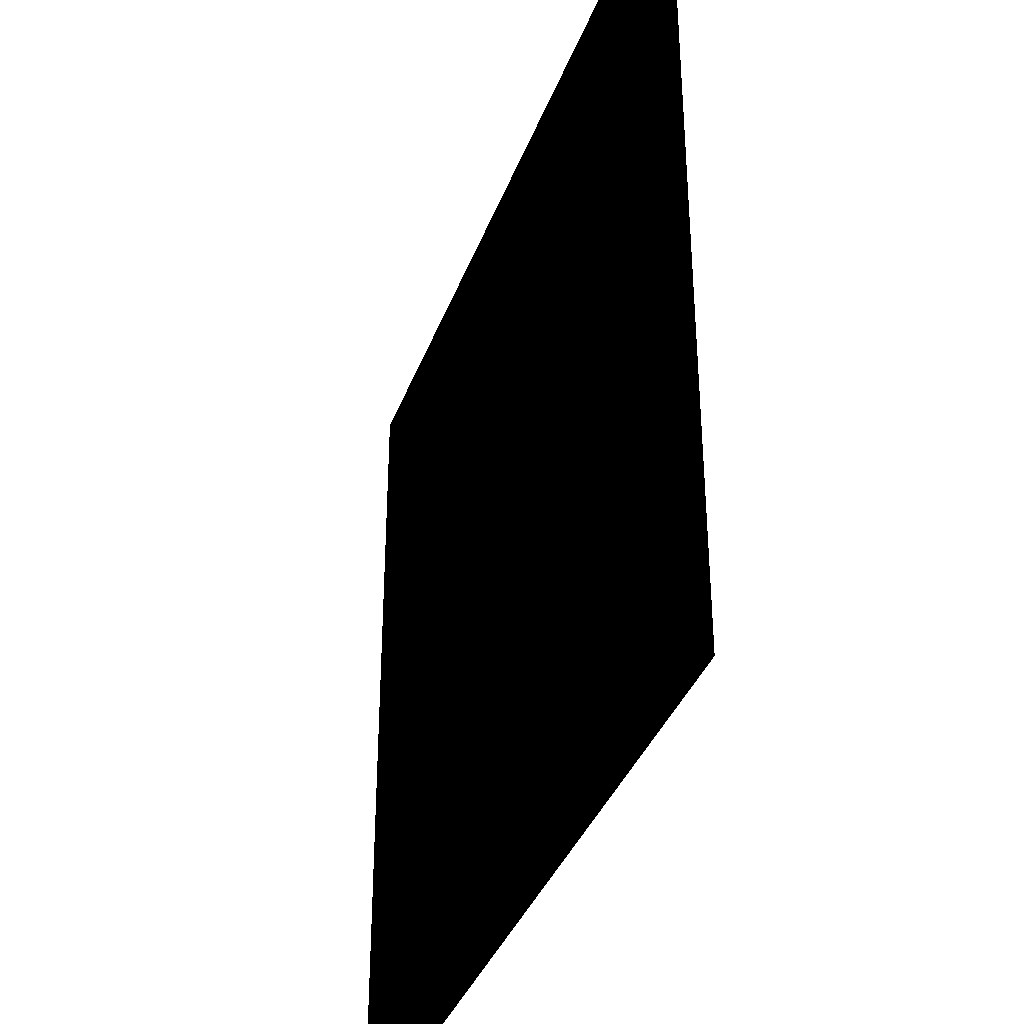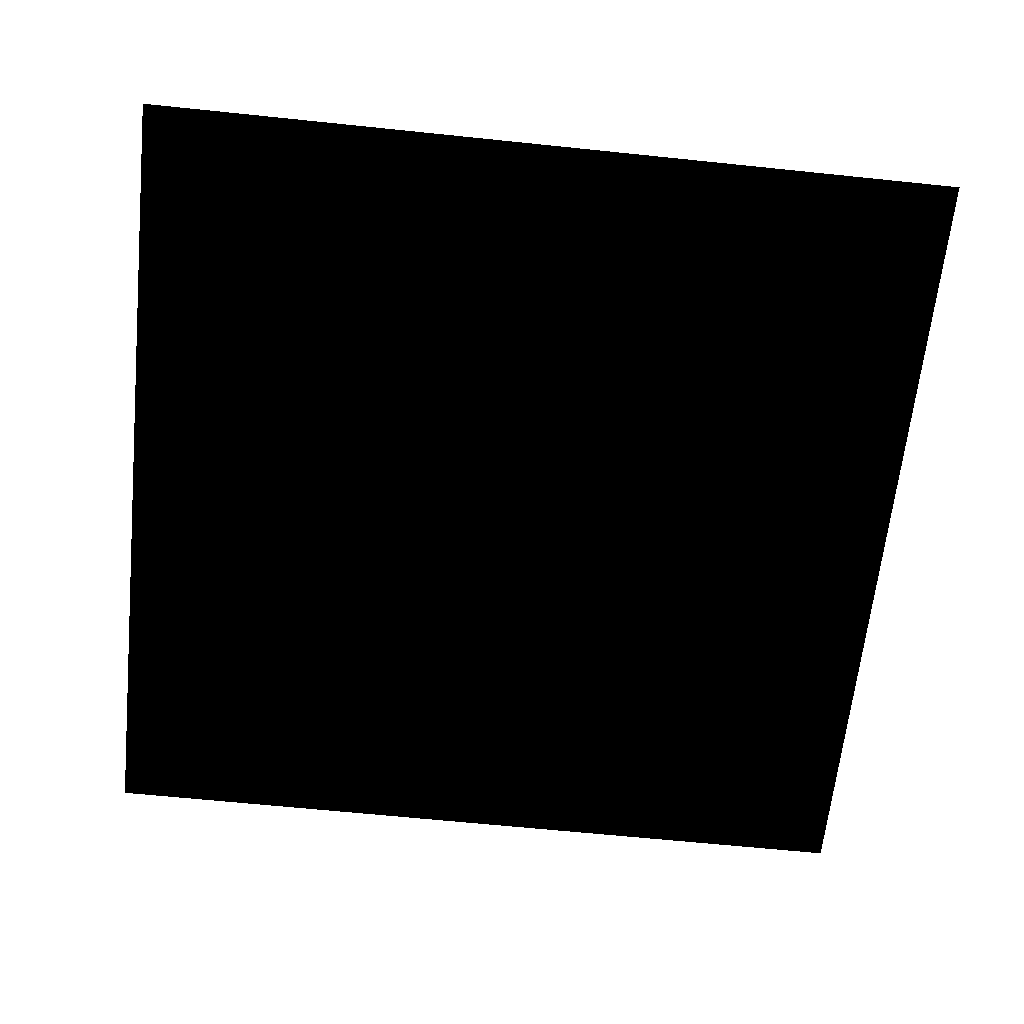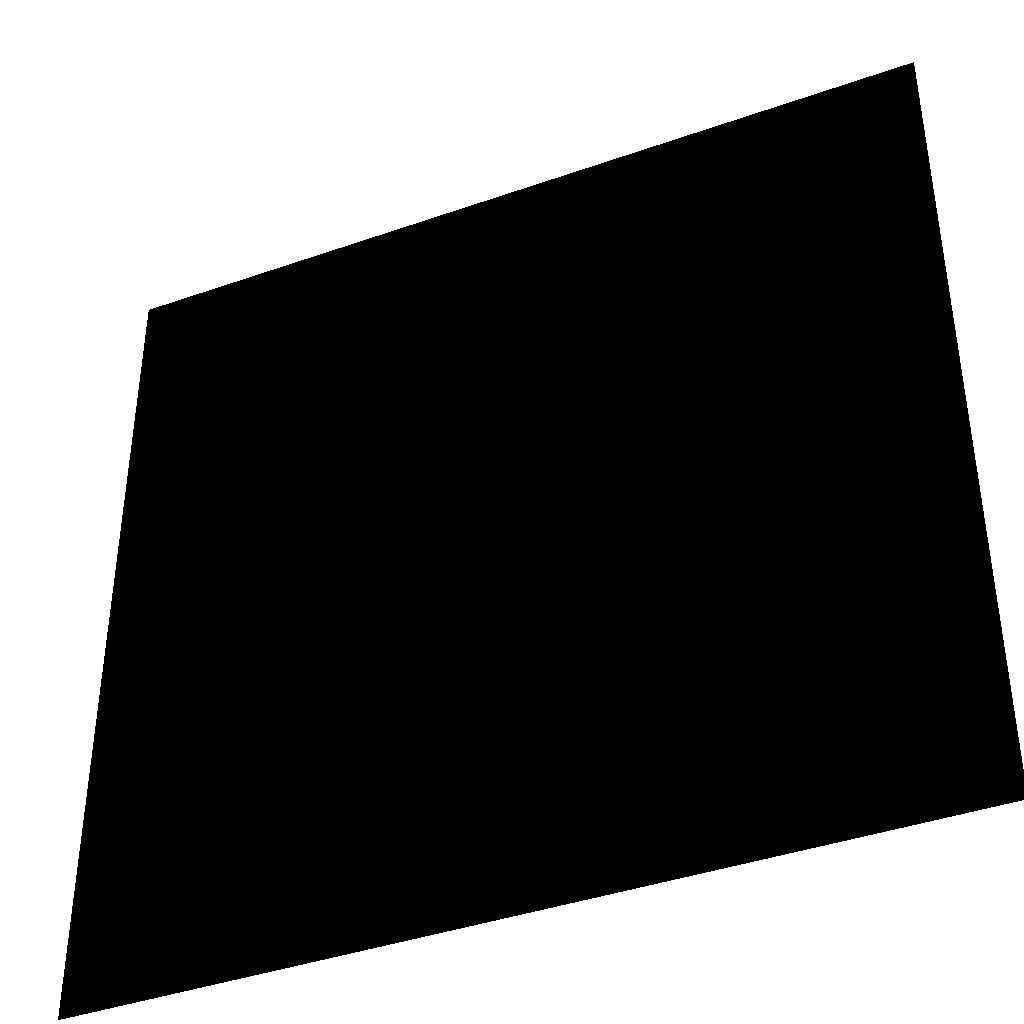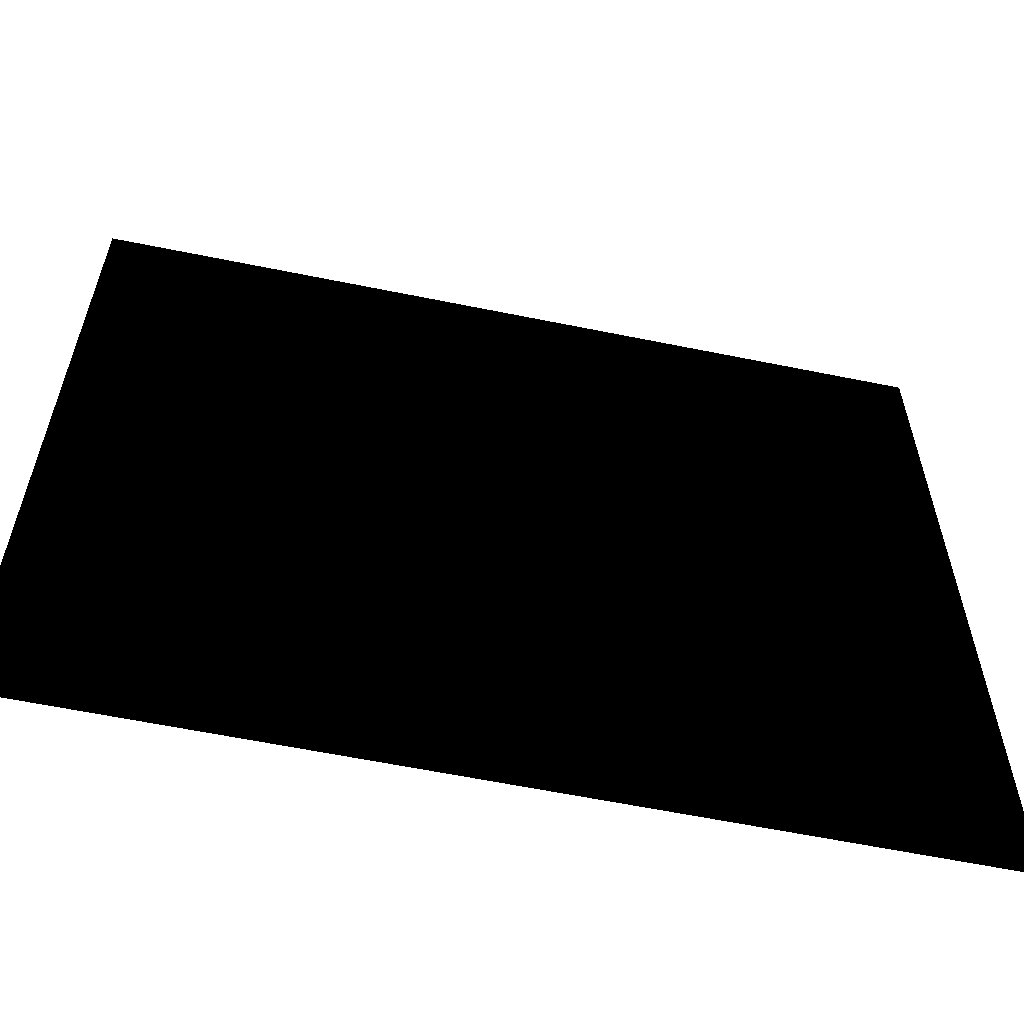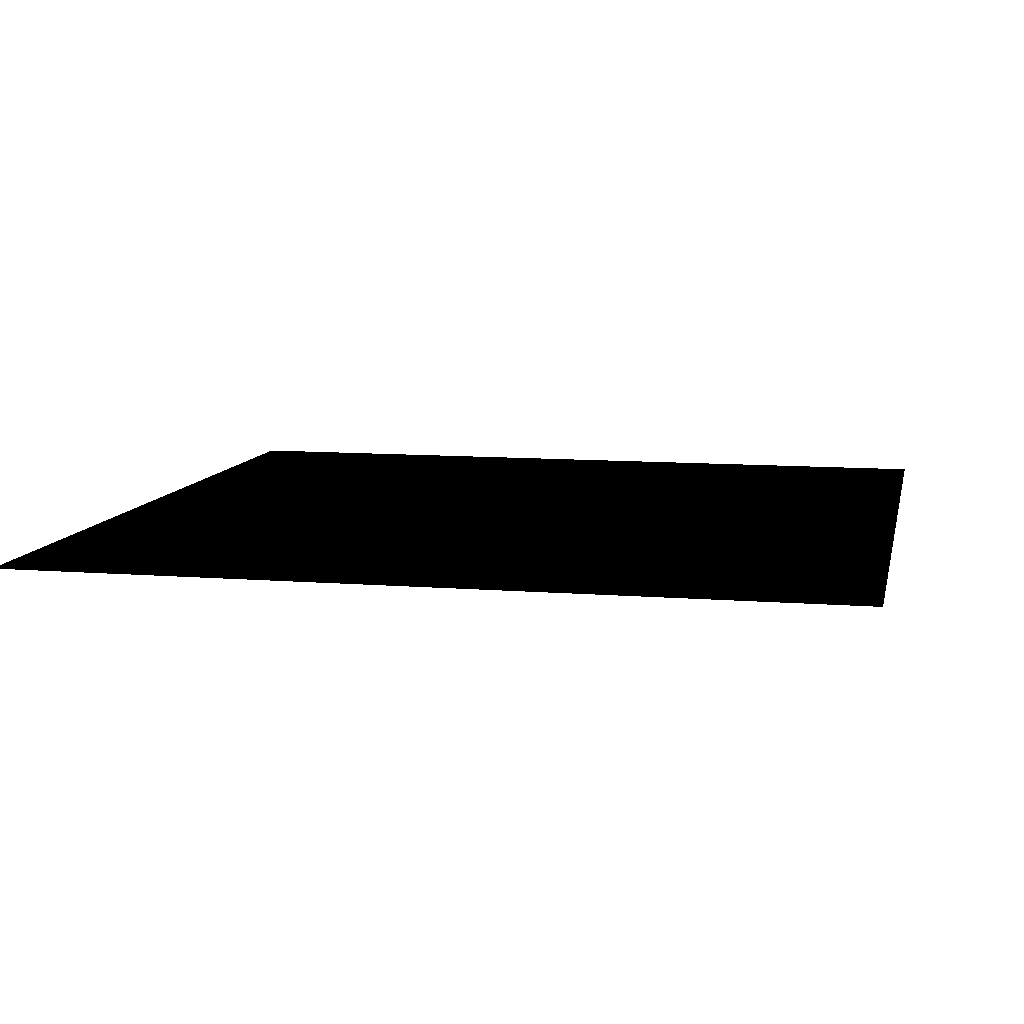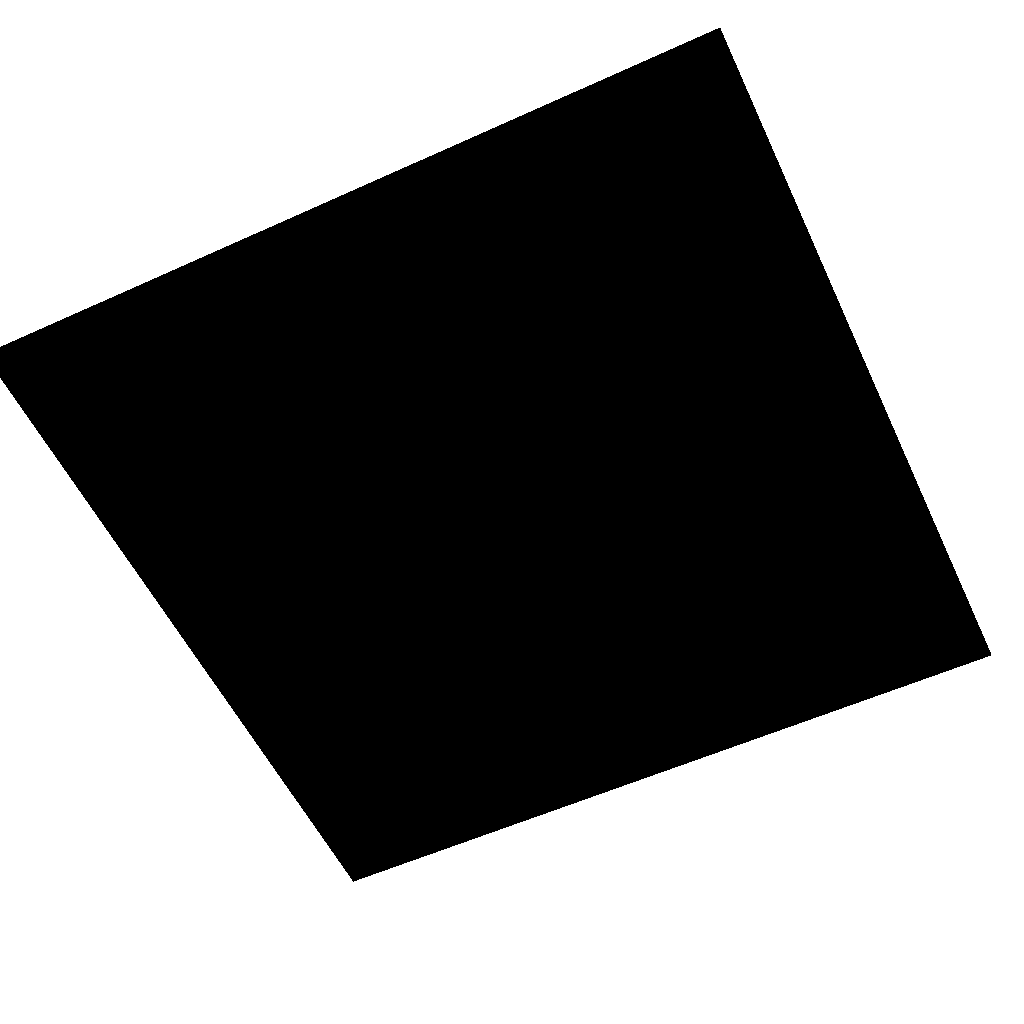
<metadata>
{"format":"obj","ext":"obj","renderer":"f3d","projection":"perspective","resolution":1024,"background":"white","views":[{"elev":-36.9,"azim":-109.1,"up":"+Y"},{"elev":-63.6,"azim":174.0,"up":"+Z"},{"elev":-39.9,"azim":23.7,"up":"+Y"},{"elev":-60.5,"azim":168.2,"up":"+Y"},{"elev":9.6,"azim":11.9,"up":"+Z"},{"elev":-56.5,"azim":-64.7,"up":"+Z"}]}
</metadata>
<code>
g breadPOUFarBeamDotGeo
v -1.57 1.57 2.396e-05
v -1.57 -1.57 2.396e-05
v 1.57 -1.57 2.396e-05
v 1.57 1.57 2.396e-05
g breadPOUFarBeamDotGeo_0
f 3 2 1
f 4 3 1

</code>
